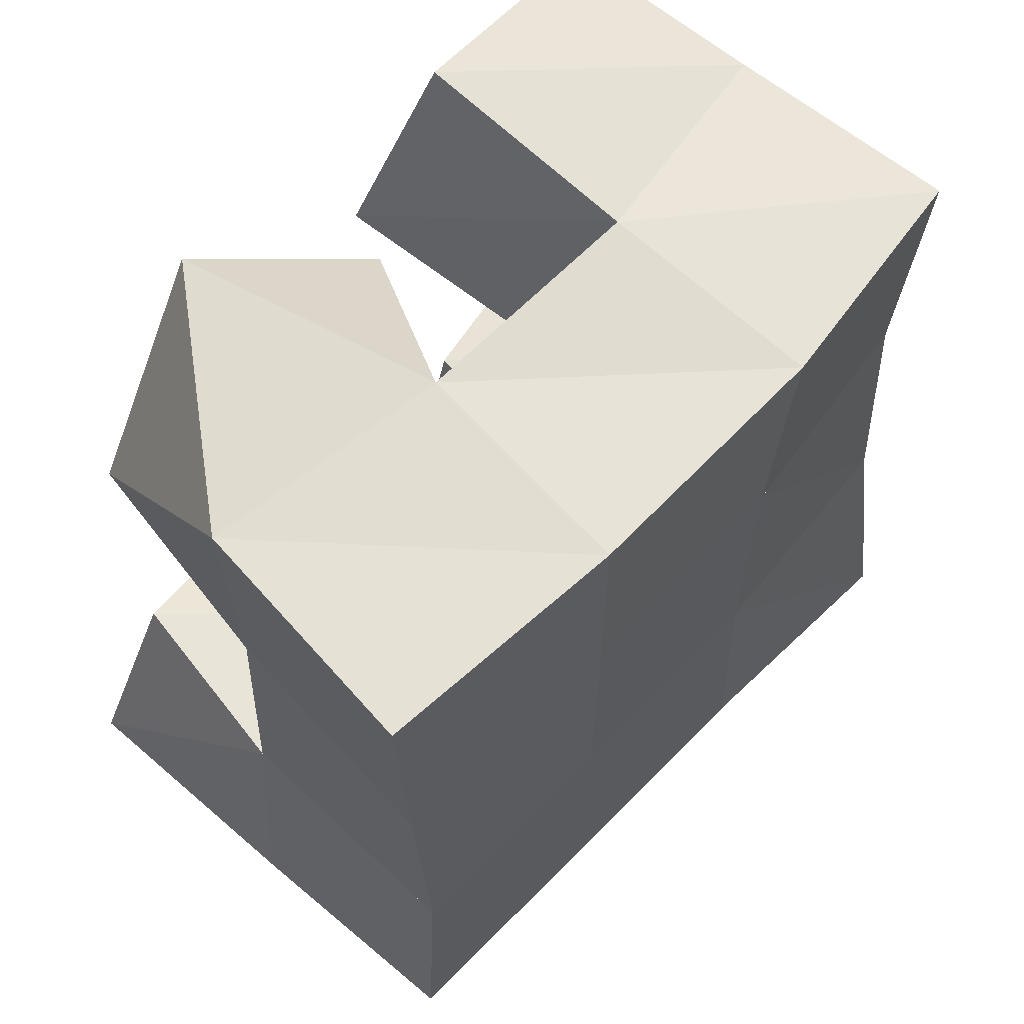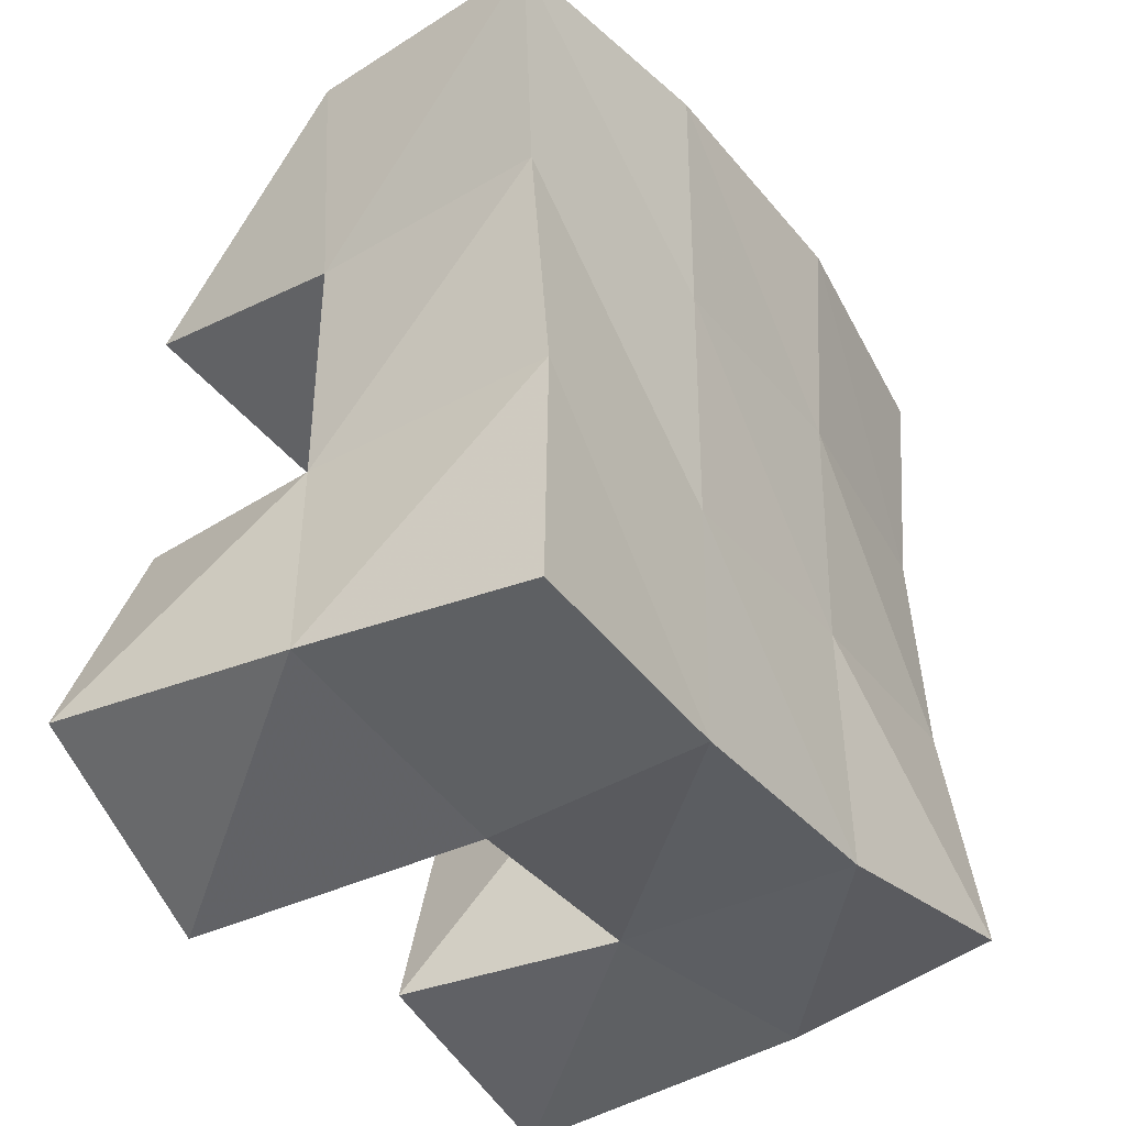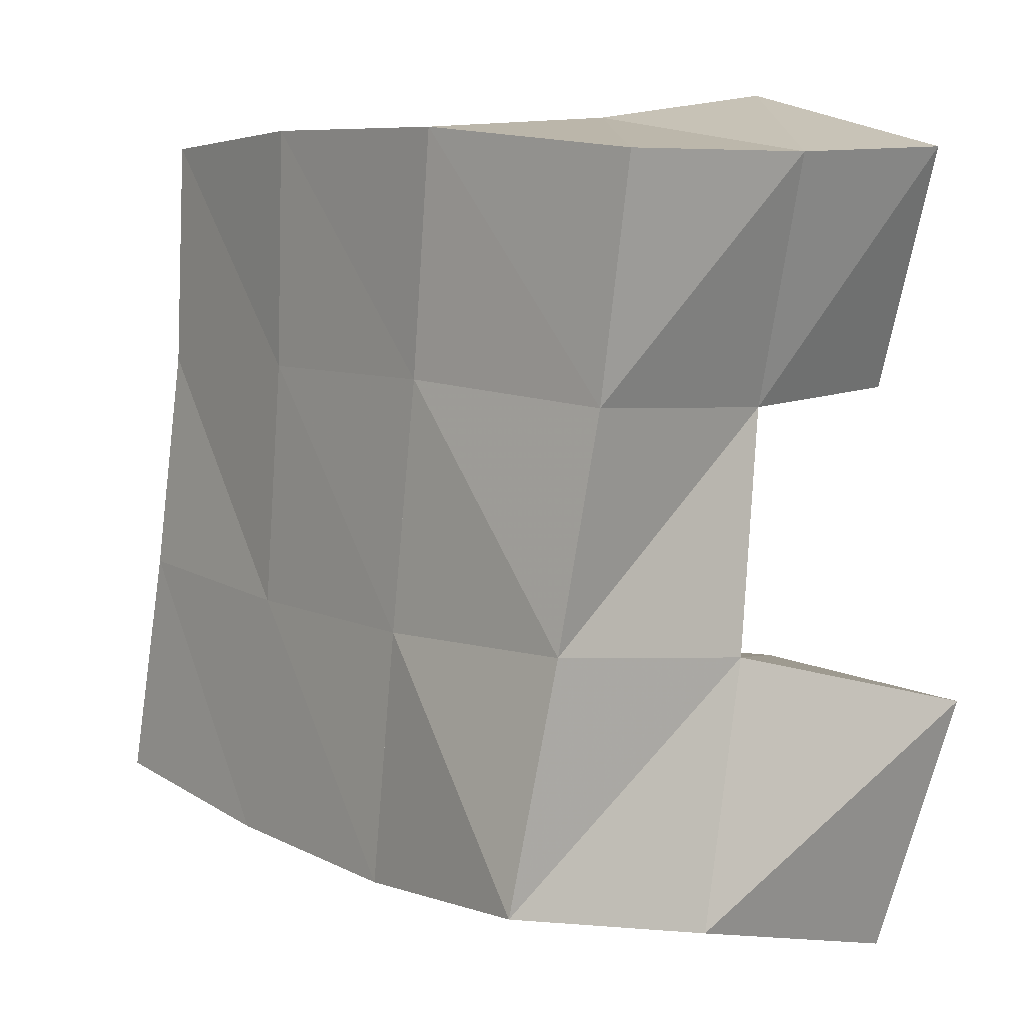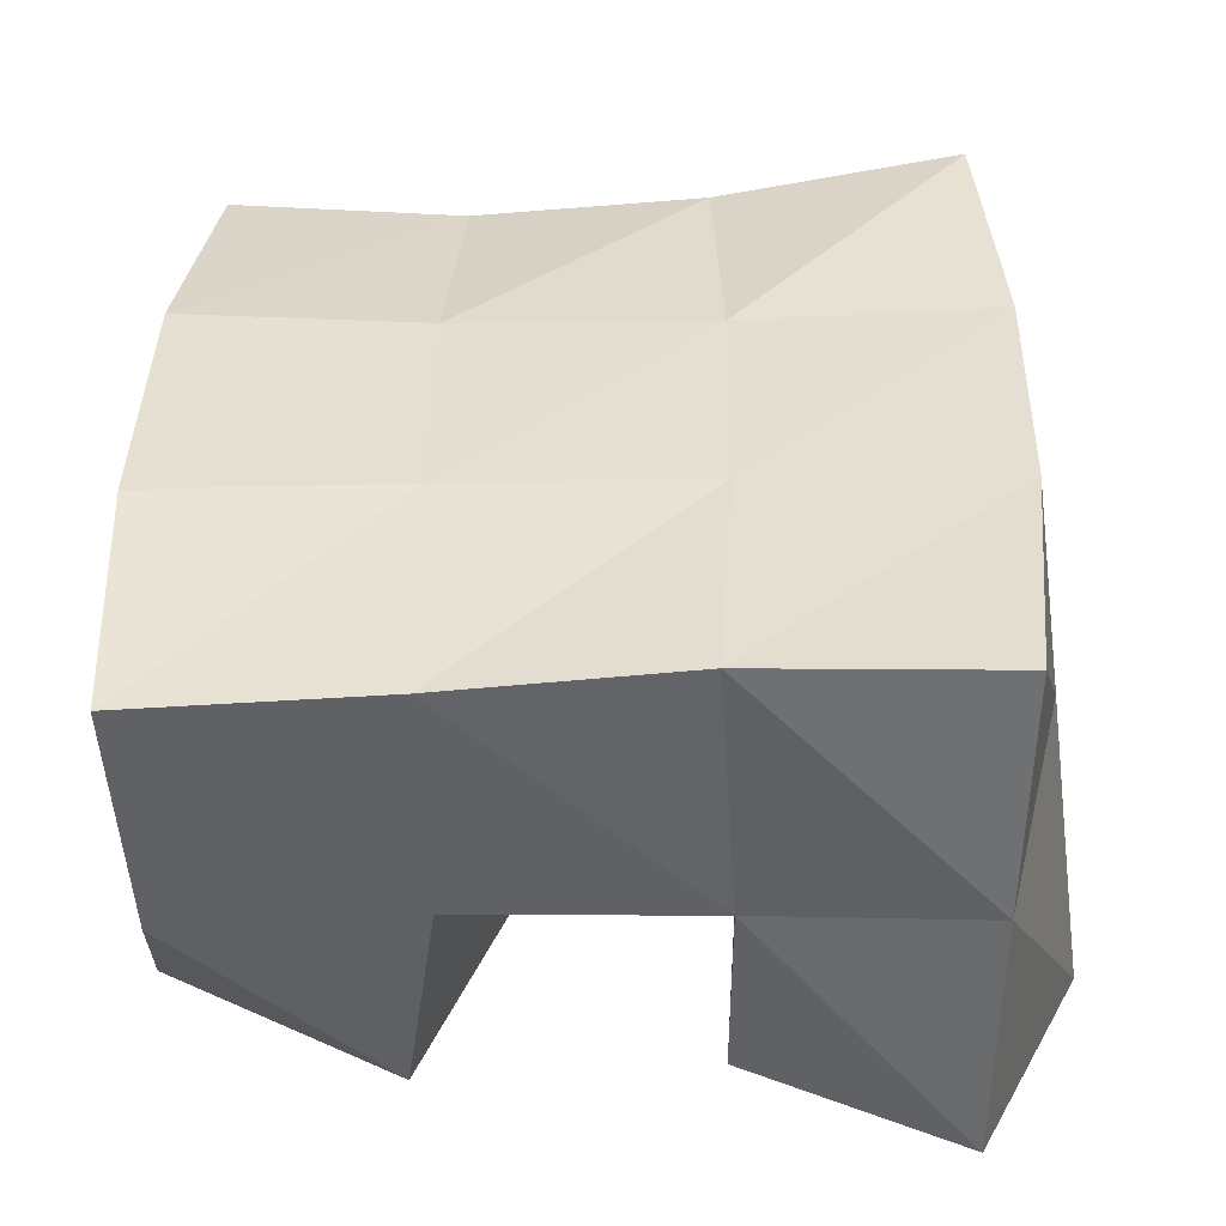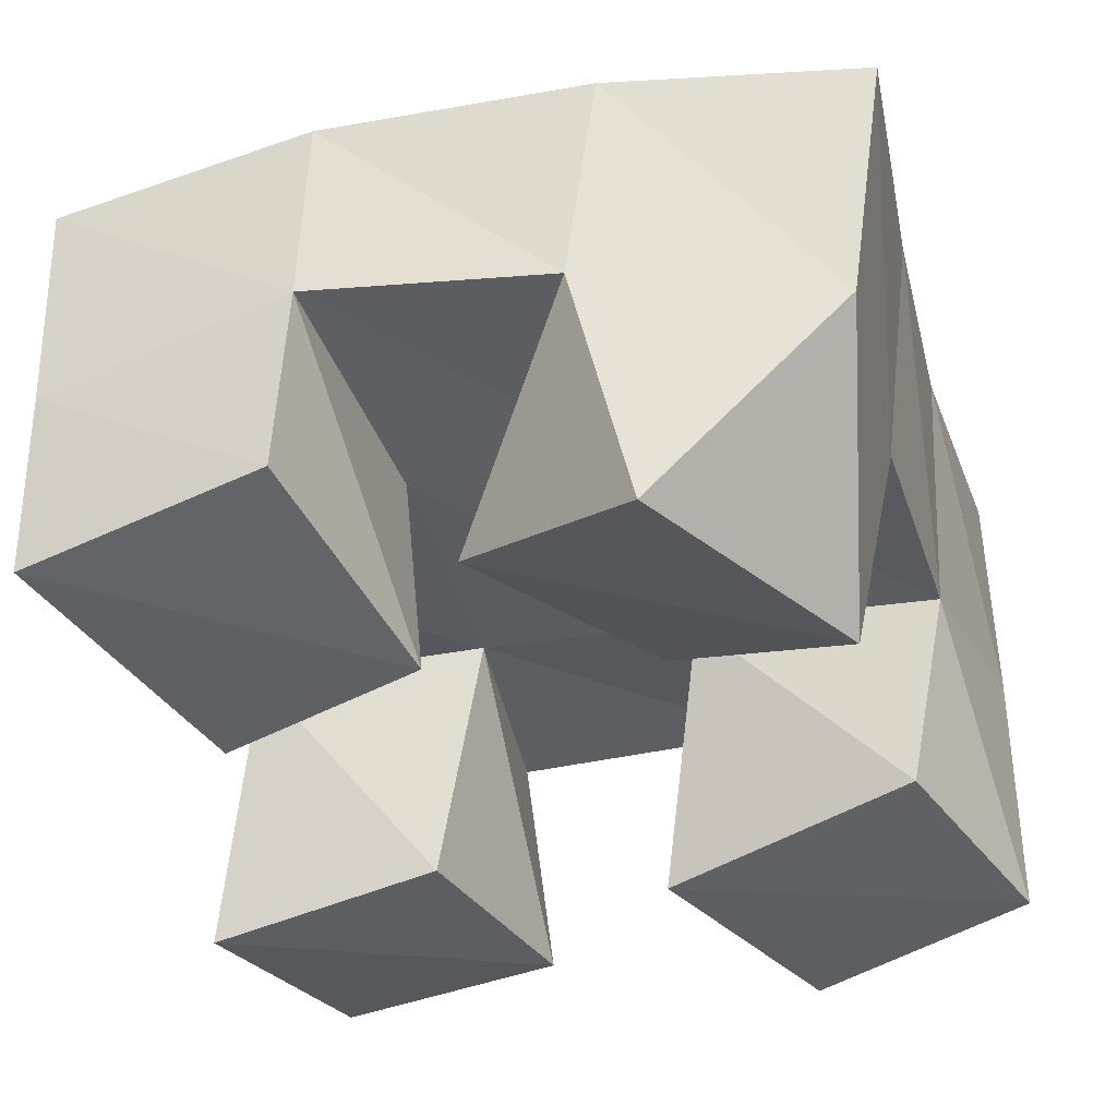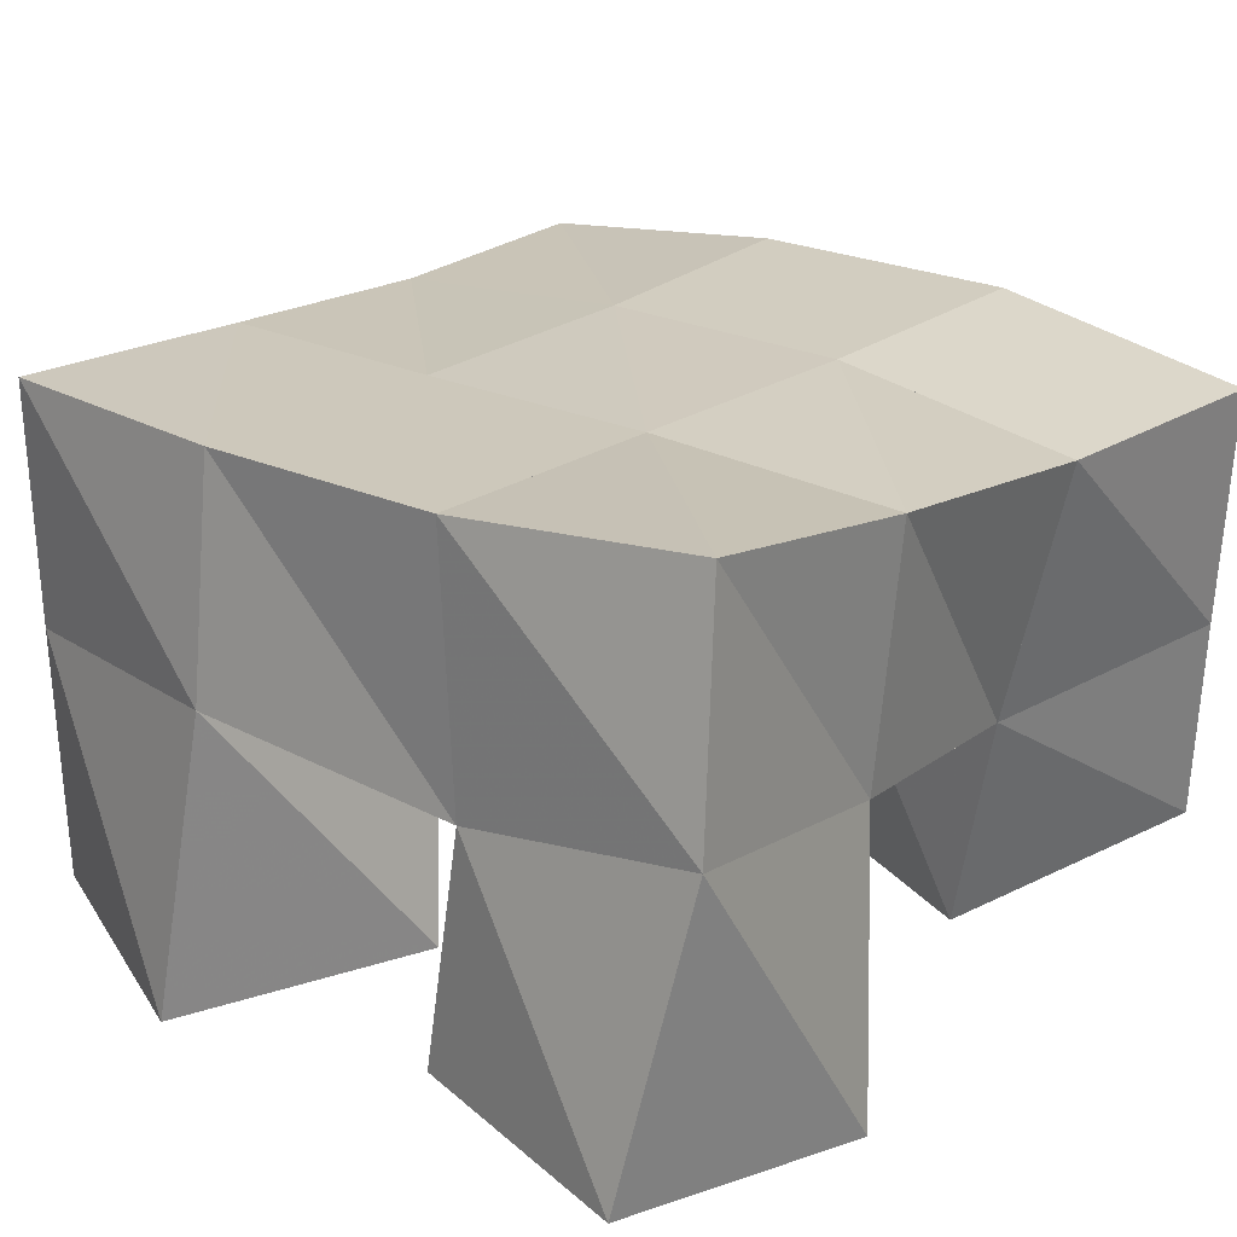
<metadata>
{"format":"obj","ext":"obj","renderer":"f3d","projection":"perspective","resolution":1024,"background":"white","views":[{"elev":65.0,"azim":130.7,"up":"+Z"},{"elev":-32.1,"azim":121.3,"up":"+Z"},{"elev":4.3,"azim":-129.4,"up":"+Z"},{"elev":35.4,"azim":88.1,"up":"+Y"},{"elev":-37.7,"azim":11.8,"up":"+Y"},{"elev":26.2,"azim":-143.6,"up":"+Y"}]}
</metadata>
<code>
v 0.8642 0.1093 0.072
v 0.8567 0.1675 0.08511
v 0.9126 0.1085 0.08724
v 0.9072 0.1559 0.08993
v 0.8507 0.1001 0.1251
v 0.8606 0.1543 0.1381
v 0.898 0.1079 0.1306
v 0.9082 0.1563 0.1372
v 0.9525 0.1192 0.1763
v 0.9509 0.1537 0.1925
v 0.9899 0.1002 0.2009
v 0.9981 0.1456 0.1948
v 0.9232 0.1155 0.2179
v 0.9478 0.1536 0.2457
v 0.9599 0.1 0.2475
v 0.9972 0.1428 0.2426
v 0.8738 0.1 0.1908
v 0.865 0.1455 0.1876
v 0.9148 0.1004 0.2085
v 0.9066 0.154 0.1948
v 0.8516 0.1074 0.2407
v 0.8489 0.1496 0.2375
v 0.9001 0.1114 0.2544
v 0.8993 0.1574 0.247
v 0.9675 0.1 0.08039
v 0.9612 0.1602 0.08801
v 1.013 0.1023 0.1034
v 1.013 0.1545 0.1025
v 0.9439 0.1 0.1276
v 0.9533 0.1526 0.1411
v 0.9946 0.1069 0.1456
v 1.003 0.1481 0.1458
v 0.8614 0.2134 0.09423
v 0.9109 0.2081 0.09155
v 0.8589 0.2036 0.1424
v 0.9085 0.2049 0.1424
v 0.8539 0.1979 0.1887
v 0.9041 0.2028 0.1933
v 0.8463 0.1972 0.2358
v 0.899 0.2028 0.2427
v 0.9616 0.2054 0.09452
v 0.9569 0.2029 0.1446
v 0.9543 0.2012 0.1954
v 0.9537 0.2006 0.2455
v 1.012 0.2034 0.1013
v 1.006 0.2003 0.1494
v 1.004 0.1956 0.1965
v 1.005 0.1938 0.2449
f 1 2 4
f 3 1 4
f 2 6 8
f 4 2 8
f 6 5 7
f 8 6 7
f 5 1 3
f 7 5 3
f 8 7 3
f 4 8 3
f 2 1 5
f 6 2 5
f 9 10 12
f 11 9 12
f 10 14 16
f 12 10 16
f 14 13 15
f 16 14 15
f 13 9 11
f 15 13 11
f 16 15 11
f 12 16 11
f 10 9 13
f 14 10 13
f 17 18 20
f 19 17 20
f 18 22 24
f 20 18 24
f 22 21 23
f 24 22 23
f 21 17 19
f 23 21 19
f 24 23 19
f 20 24 19
f 18 17 21
f 22 18 21
f 25 26 28
f 27 25 28
f 26 30 32
f 28 26 32
f 30 29 31
f 32 30 31
f 29 25 27
f 31 29 27
f 32 31 27
f 28 32 27
f 26 25 29
f 30 26 29
f 2 33 34
f 4 2 34
f 33 35 36
f 34 33 36
f 35 6 8
f 36 35 8
f 6 2 4
f 8 6 4
f 36 8 4
f 34 36 4
f 33 2 6
f 35 33 6
f 6 35 36
f 8 6 36
f 35 37 38
f 36 35 38
f 37 18 20
f 38 37 20
f 18 6 8
f 20 18 8
f 38 20 8
f 36 38 8
f 35 6 18
f 37 35 18
f 18 37 38
f 20 18 38
f 37 39 40
f 38 37 40
f 39 22 24
f 40 39 24
f 22 18 20
f 24 22 20
f 40 24 20
f 38 40 20
f 37 18 22
f 39 37 22
f 4 34 41
f 26 4 41
f 34 36 42
f 41 34 42
f 36 8 30
f 42 36 30
f 8 4 26
f 30 8 26
f 42 30 26
f 41 42 26
f 34 4 8
f 36 34 8
f 8 36 42
f 30 8 42
f 36 38 43
f 42 36 43
f 38 20 10
f 43 38 10
f 20 8 30
f 10 20 30
f 43 10 30
f 42 43 30
f 36 8 20
f 38 36 20
f 20 38 43
f 10 20 43
f 38 40 44
f 43 38 44
f 40 24 14
f 44 40 14
f 24 20 10
f 14 24 10
f 44 14 10
f 43 44 10
f 38 20 24
f 40 38 24
f 26 41 45
f 28 26 45
f 41 42 46
f 45 41 46
f 42 30 32
f 46 42 32
f 30 26 28
f 32 30 28
f 46 32 28
f 45 46 28
f 41 26 30
f 42 41 30
f 30 42 46
f 32 30 46
f 42 43 47
f 46 42 47
f 43 10 12
f 47 43 12
f 10 30 32
f 12 10 32
f 47 12 32
f 46 47 32
f 42 30 10
f 43 42 10
f 10 43 47
f 12 10 47
f 43 44 48
f 47 43 48
f 44 14 16
f 48 44 16
f 14 10 12
f 16 14 12
f 48 16 12
f 47 48 12
f 43 10 14
f 44 43 14

</code>
